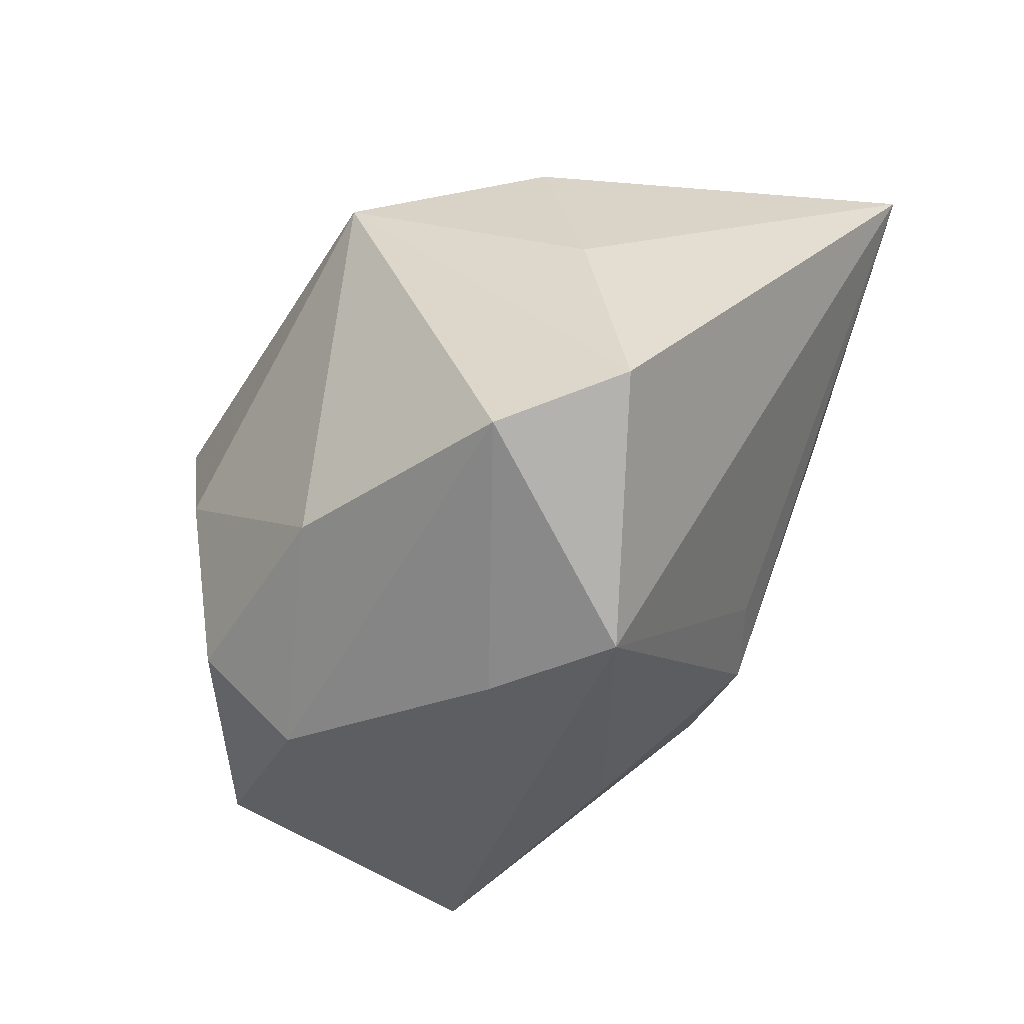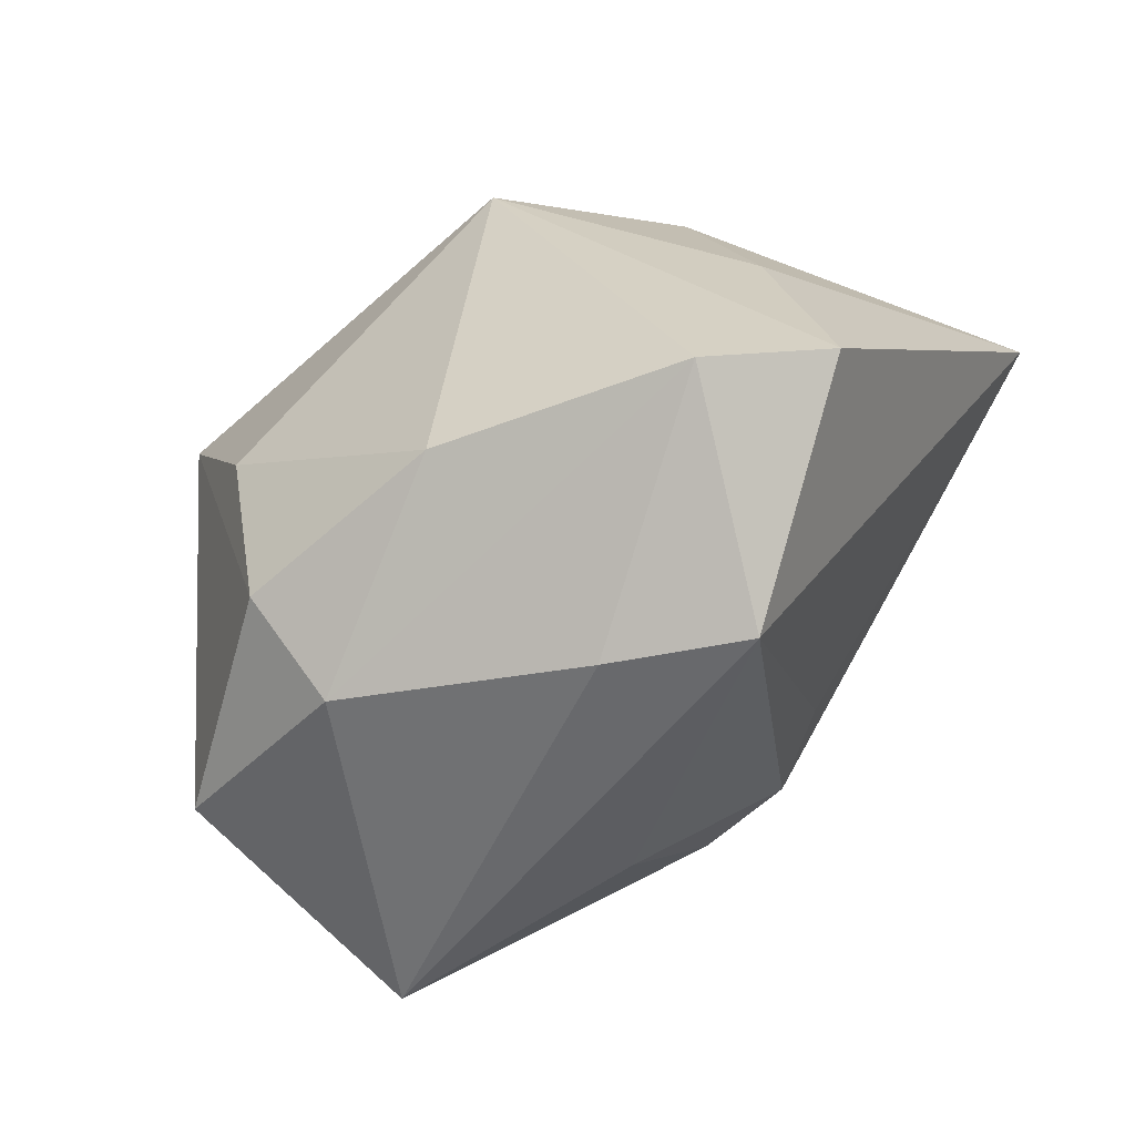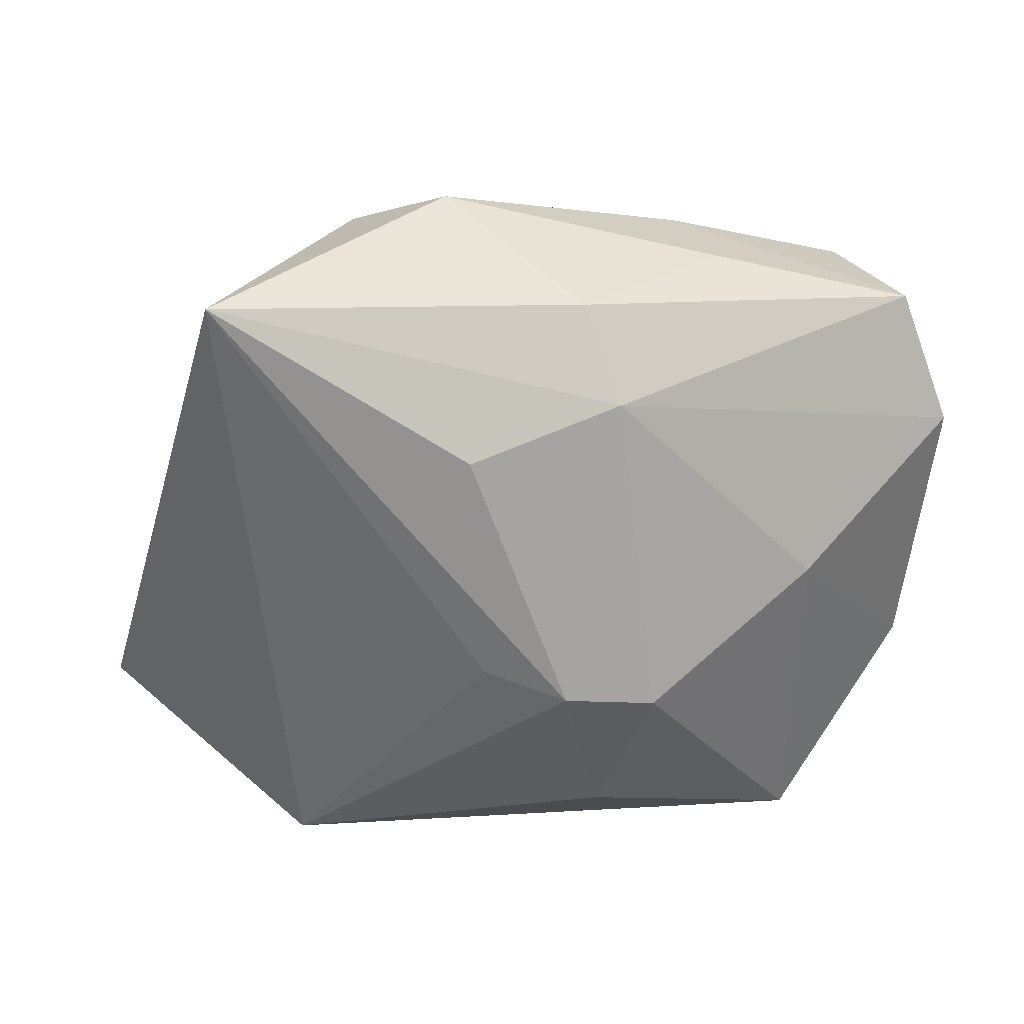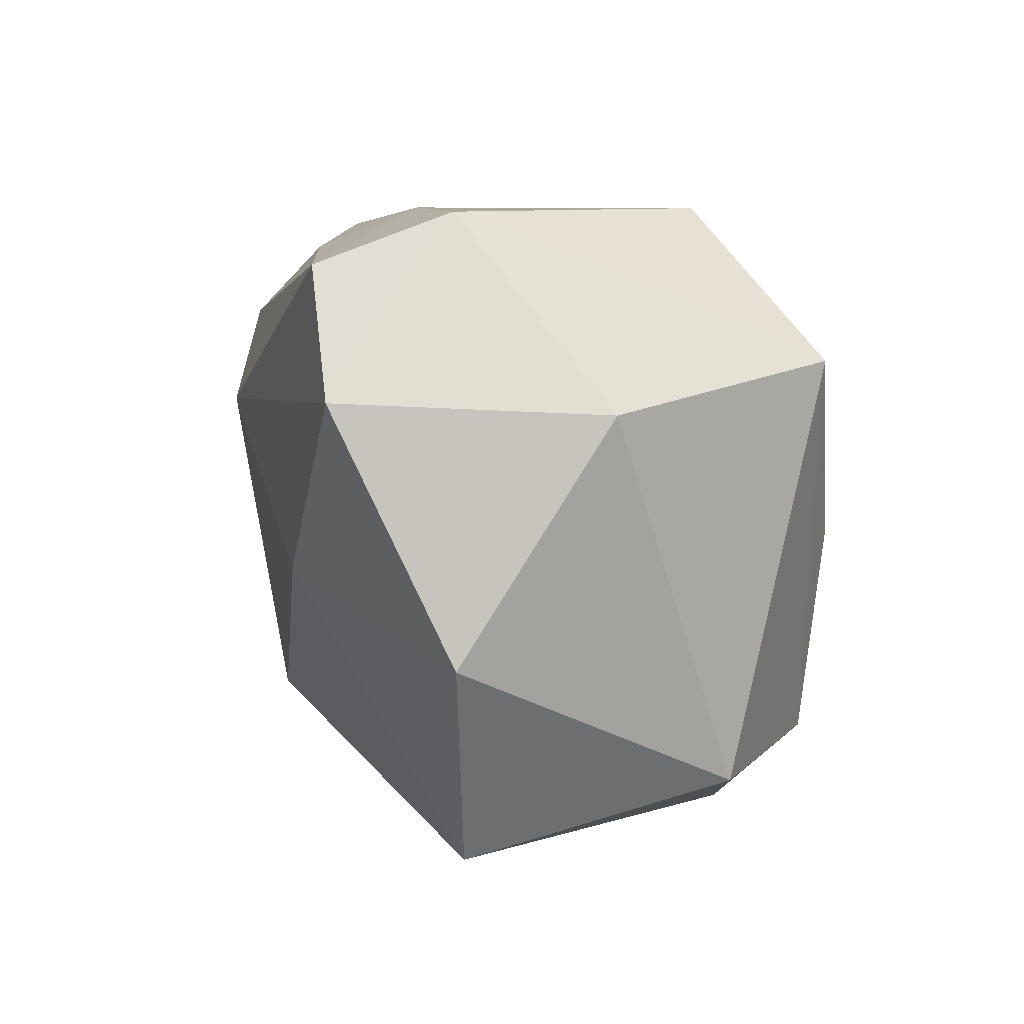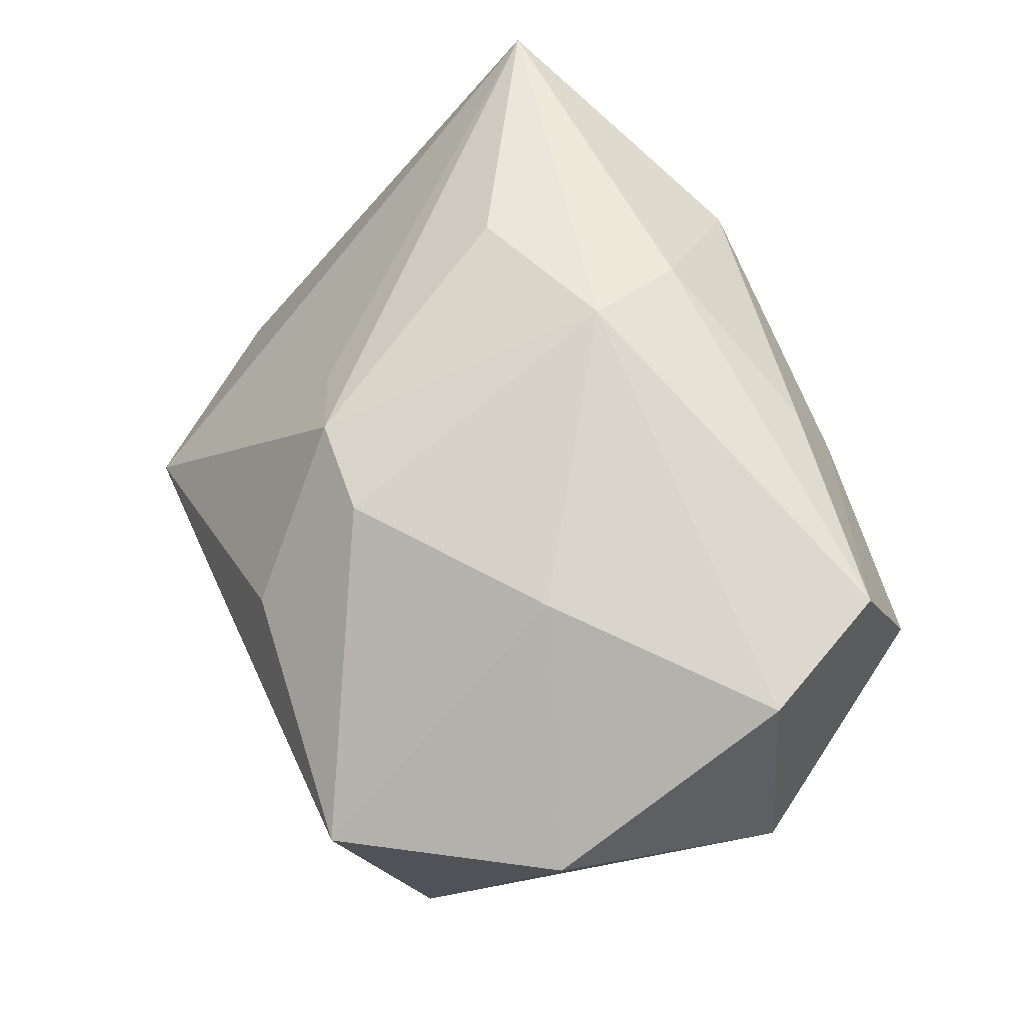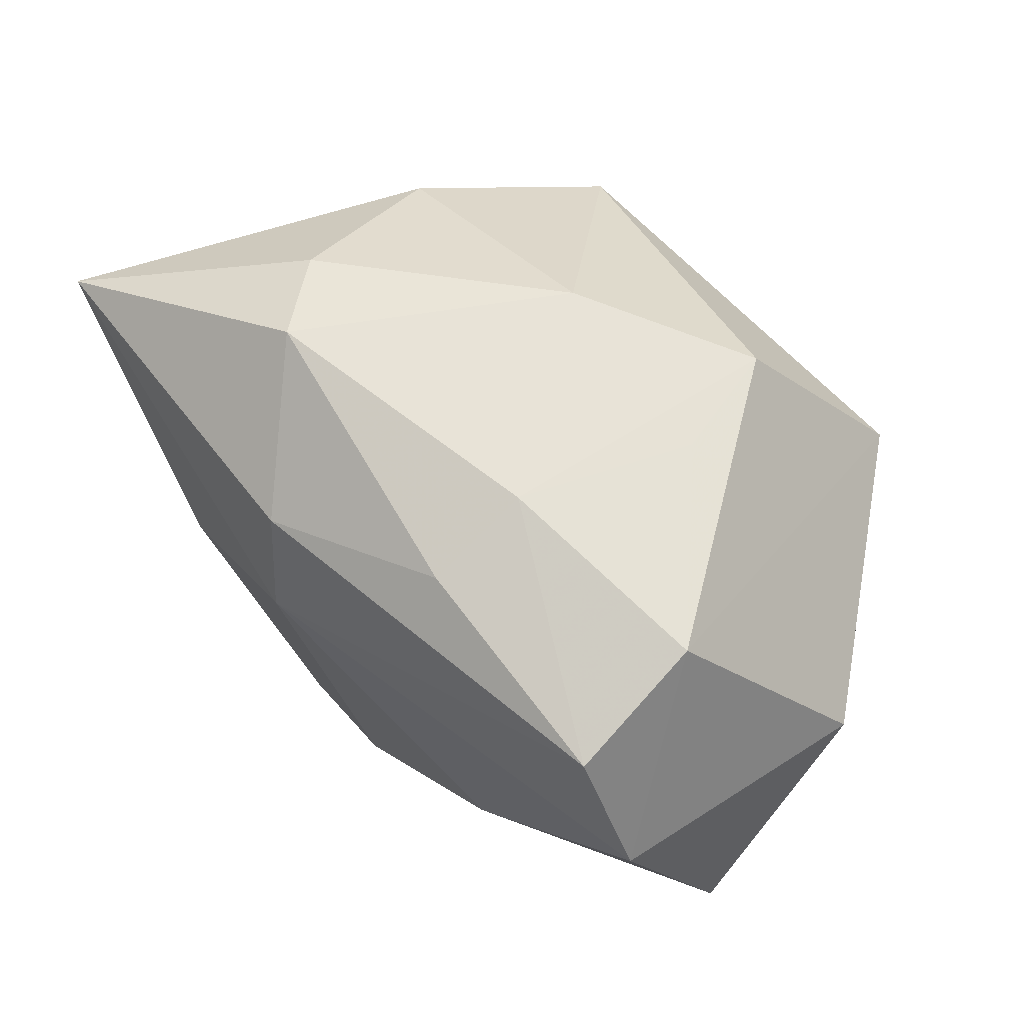
<metadata>
{"format":"obj","ext":"obj","renderer":"f3d","projection":"perspective","resolution":1024,"background":"white","views":[{"elev":-38.0,"azim":-126.2,"up":"+Y"},{"elev":-52.7,"azim":-144.7,"up":"+Y"},{"elev":4.4,"azim":-32.8,"up":"+Y"},{"elev":0.9,"azim":74.8,"up":"+Y"},{"elev":70.6,"azim":65.0,"up":"+Z"},{"elev":58.3,"azim":39.9,"up":"+Y"}]}
</metadata>
<code>
v 0.02059 0.01852 0.009836
v 0.02837 0.00564 0.001546
v 0.00641 0.02047 0.008919
v 0.01219 0.02008 -0.001431
v -0.009518 0.01212 -0.01966
v 0.02371 0.006381 0.01848
v -0.02802 -0.01128 -0.01045
v -0.01646 0.02015 0.003257
v -0.0009596 -0.01254 0.01669
v -0.008701 -0.02272 -0.007073
v 0.01033 -0.00193 -0.01966
v -0.005824 0.007728 0.01964
v 0.01971 0.01508 0.01859
v 0.006803 -0.02075 -0.01266
v -0.0001989 -0.02044 0.008868
v -0.007459 -0.01193 0.01576
v -0.012 -0.009981 0.01281
v -0.0172 -0.02272 -0.003447
v -0.0005853 0.02147 -0.005103
v -0.00548 -0.01345 -0.01966
v -0.02176 -0.01393 -0.01622
v 0.01807 0.009695 -0.01634
v -0.007315 0.01424 0.01765
v 0.00836 -0.01571 -0.01845
v 0.005188 0.01773 0.01546
v 0.01144 0.02041 -0.009237
v -0.01762 0.01553 -0.00893
v -0.02344 0.002915 -0.01011
v 0.02593 -0.009835 0.01094
v 0.0111 -0.003999 0.01838
v 0.02074 -0.01771 -0.00861
v -0.03148 0.01382 0.0118
v 0.01715 -0.02272 0.008258
v -0.01284 0.02147 0.009289
v -0.01582 0.00409 0.01726
f 24 31 14
f 22 31 24
f 29 31 2
f 2 31 22
f 33 31 29
f 29 30 33
f 14 31 33
f 22 5 26
f 5 19 26
f 11 5 22
f 22 24 11
f 5 11 20
f 20 11 24
f 20 24 14
f 29 2 6
f 6 30 29
f 13 12 6
f 12 30 6
f 9 33 30
f 9 12 16
f 9 30 12
f 13 6 1
f 1 6 2
f 1 2 22
f 22 26 1
f 16 12 35
f 35 32 16
f 12 32 35
f 8 32 34
f 34 19 8
f 23 12 13
f 23 32 12
f 34 32 23
f 21 20 14
f 21 7 5
f 5 20 21
f 32 7 18
f 7 21 18
f 5 7 28
f 28 7 32
f 13 1 3
f 3 19 34
f 3 26 19
f 34 23 25
f 25 23 13
f 25 3 34
f 13 3 25
f 16 18 15
f 15 18 33
f 15 9 16
f 33 9 15
f 16 32 17
f 17 18 16
f 32 18 17
f 14 33 10
f 33 18 10
f 10 21 14
f 10 18 21
f 5 28 27
f 27 28 32
f 32 8 27
f 27 19 5
f 27 8 19
f 4 1 26
f 26 3 4
f 4 3 1

</code>
